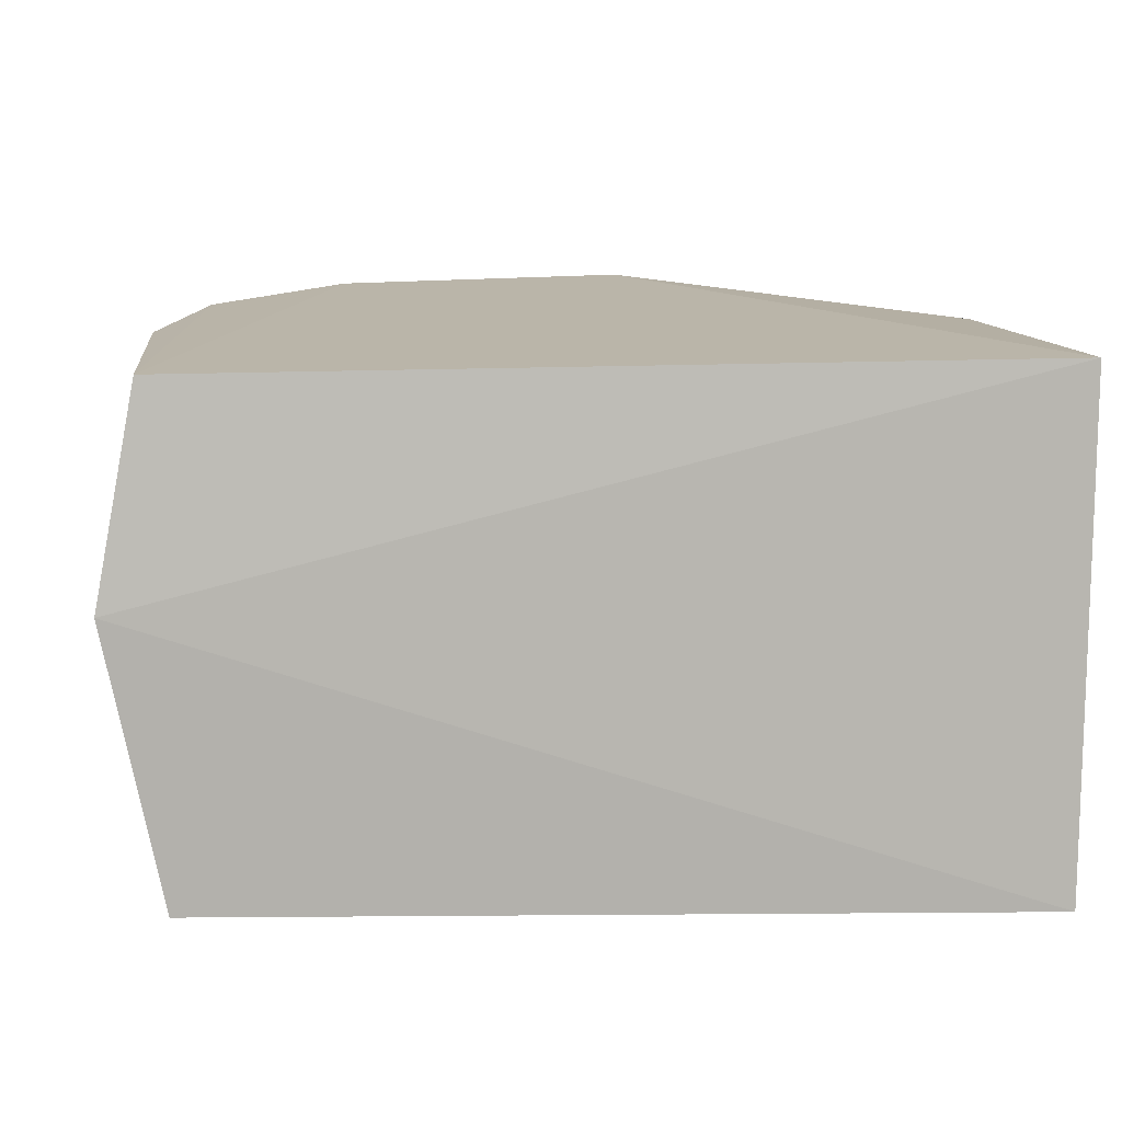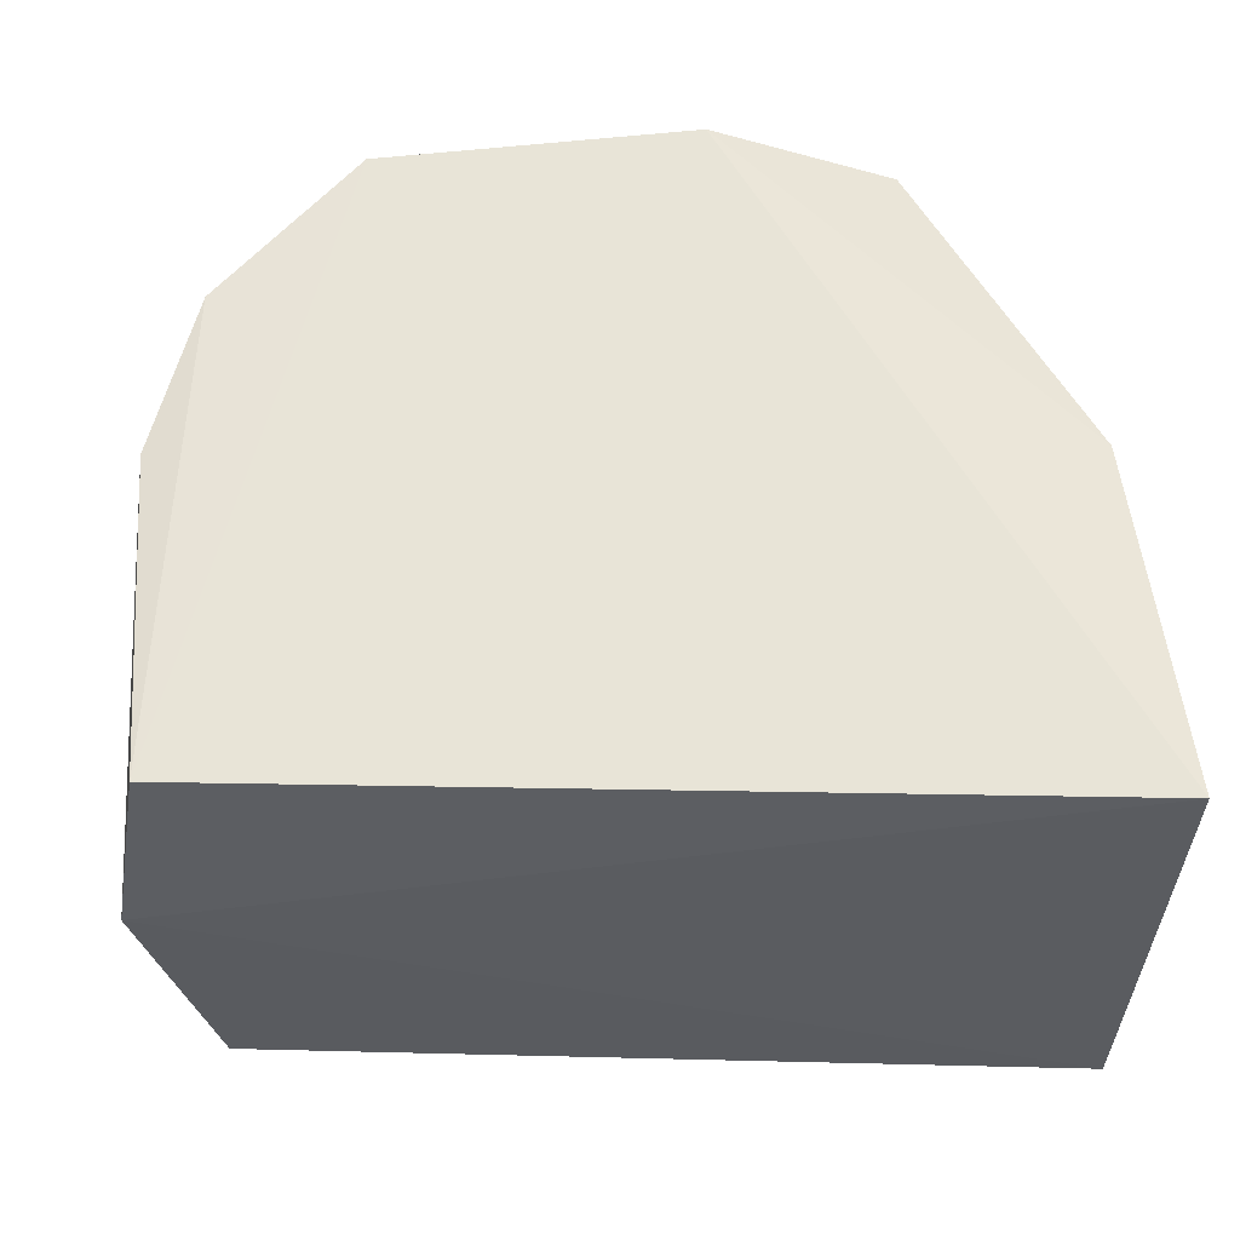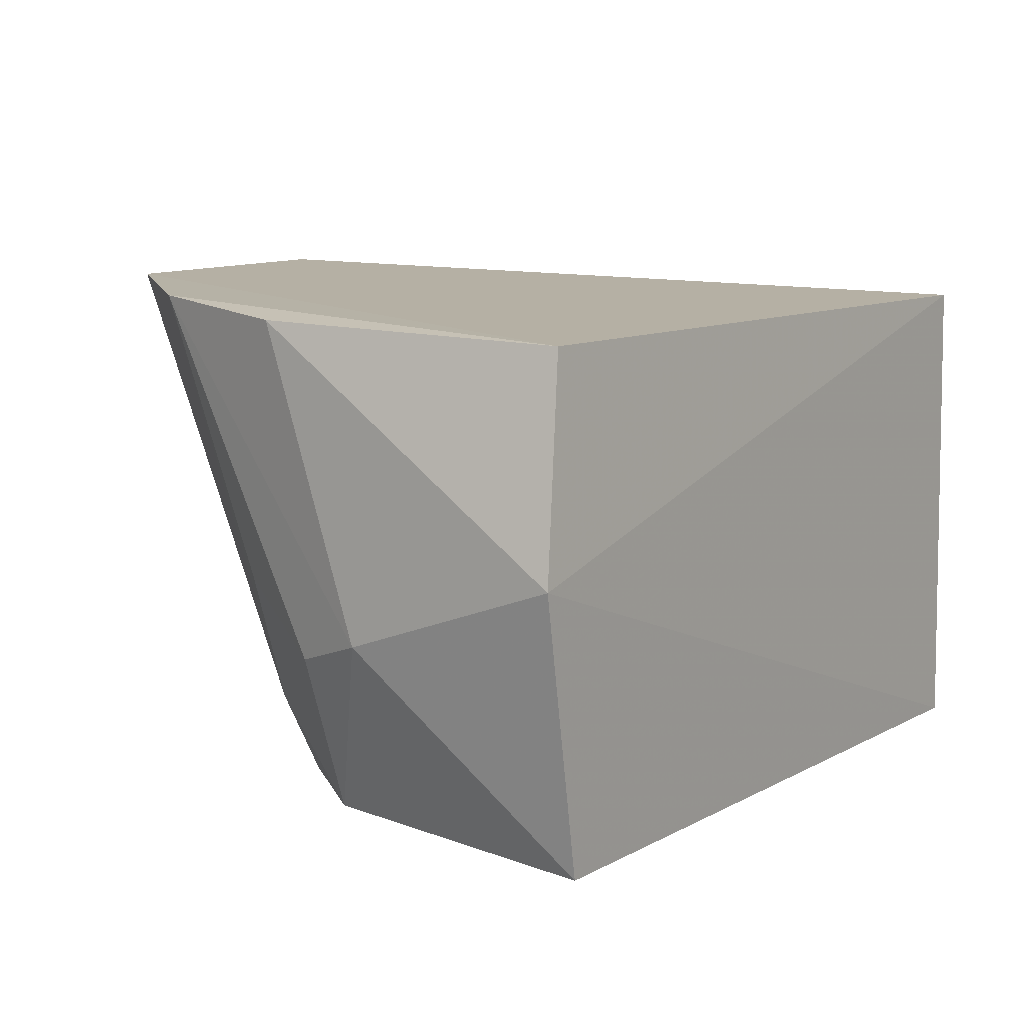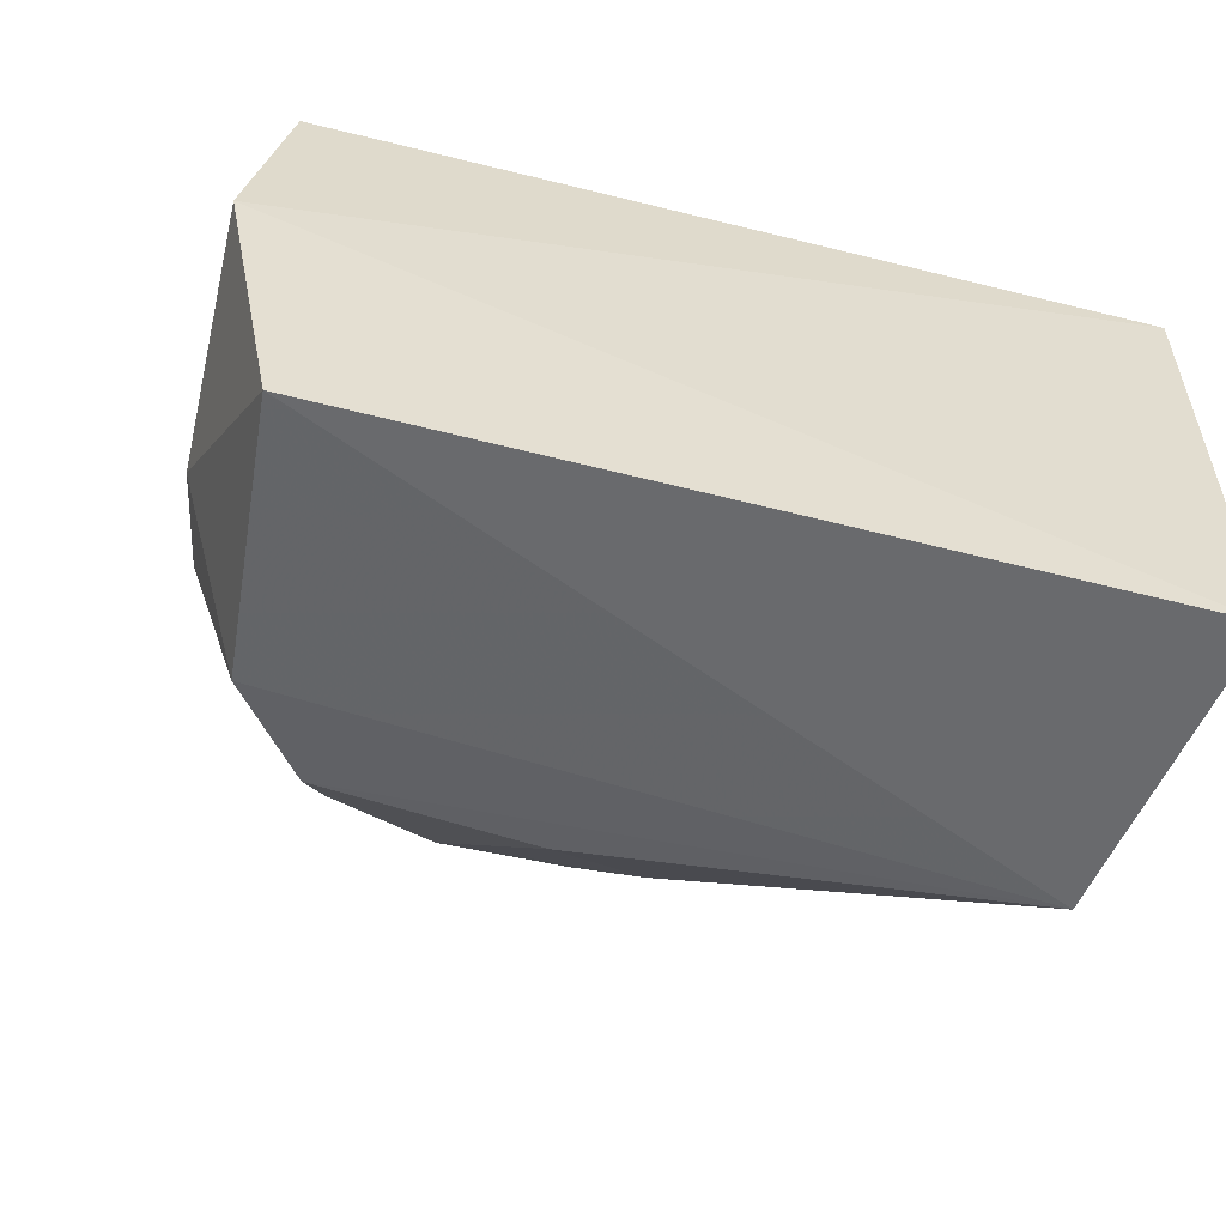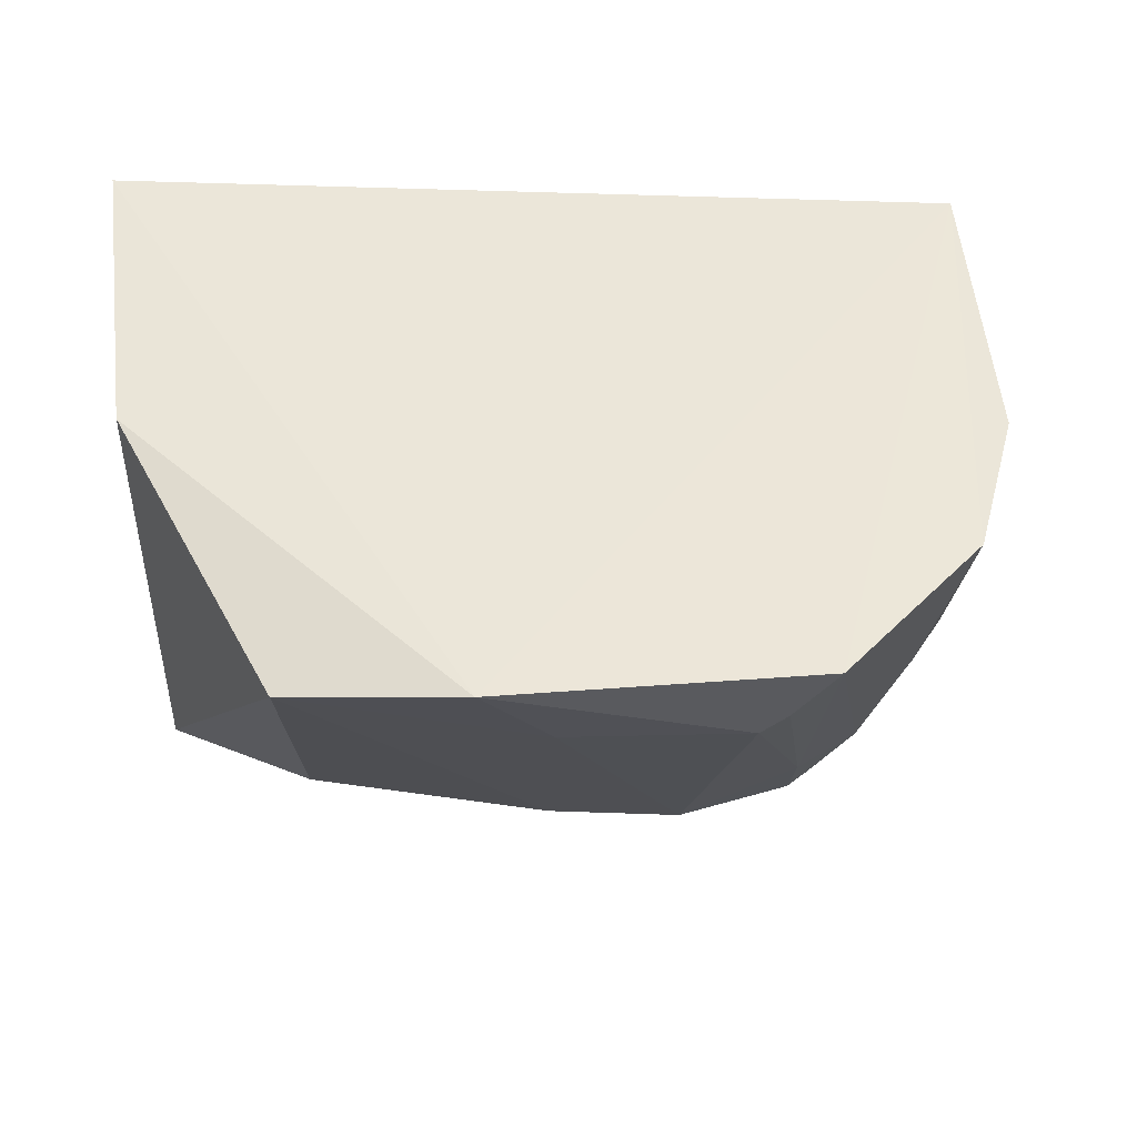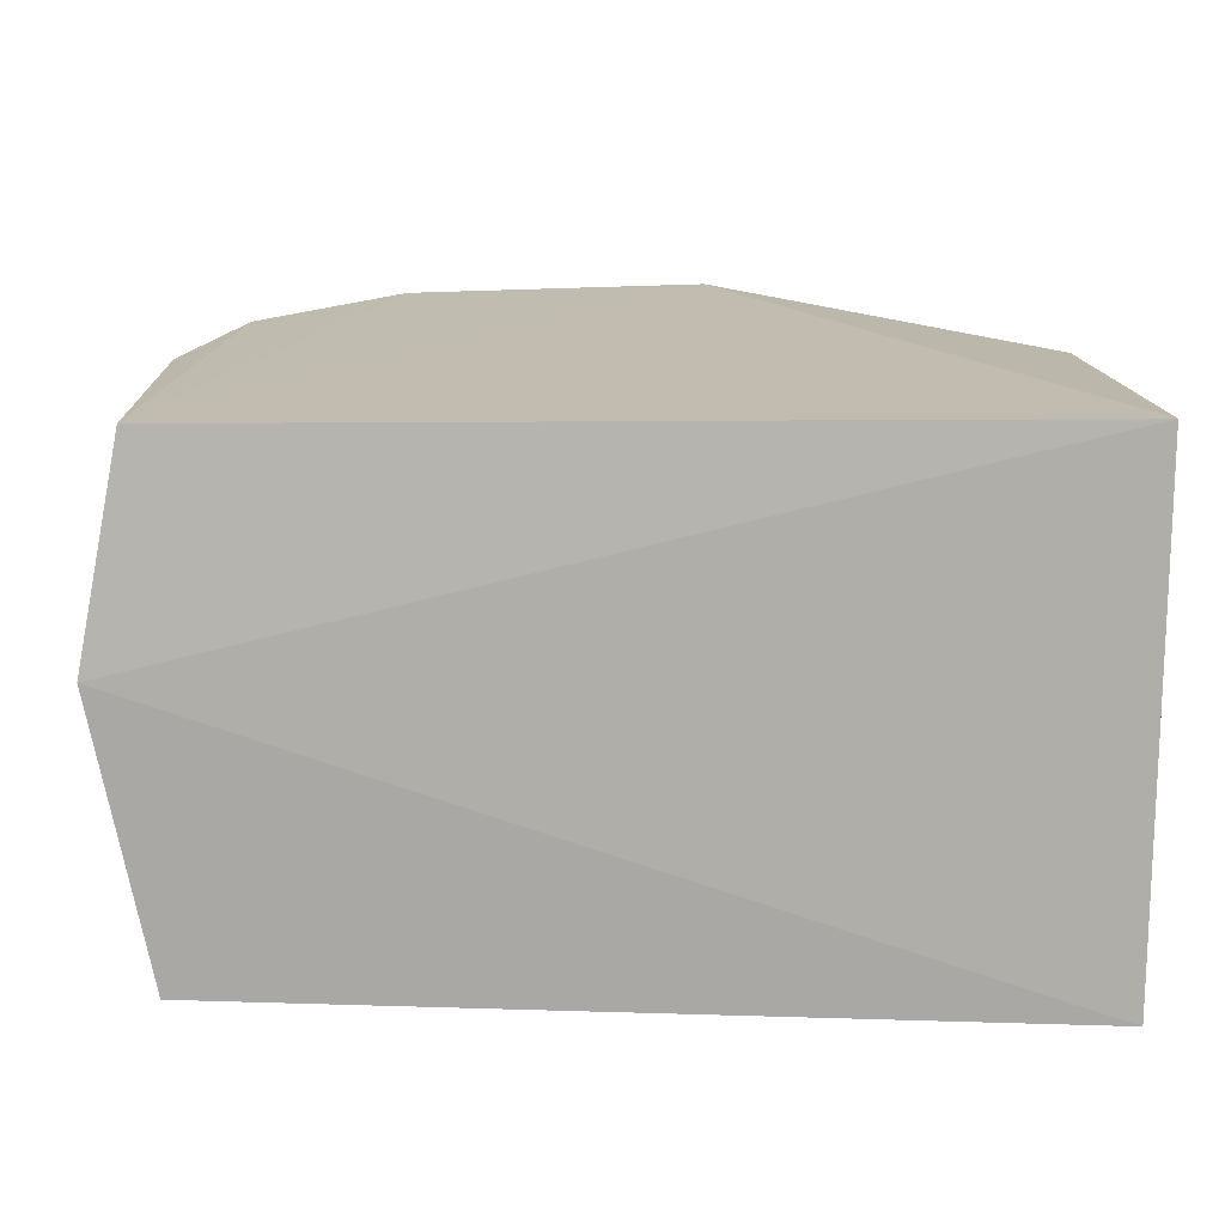
<metadata>
{"format":"obj","ext":"obj","renderer":"f3d","projection":"perspective","resolution":1024,"background":"white","views":[{"elev":9.6,"azim":174.2,"up":"+Y"},{"elev":56.6,"azim":176.9,"up":"+Y"},{"elev":8.3,"azim":119.6,"up":"+Y"},{"elev":-54.9,"azim":160.2,"up":"+Y"},{"elev":51.3,"azim":-3.3,"up":"+Y"},{"elev":12.5,"azim":179.7,"up":"+Y"}]}
</metadata>
<code>
v 0.03011 -0.02601 0.0829
v 0.04625 -0.05281 0.05114
v 0.04533 -0.02973 0.03417
v -0.02191 -0.02866 0.02873
v -0.02064 -0.06788 0.0553
v 0.005534 -0.02538 0.08389
v 0.0456 -0.02858 0.05908
v 0.03314 -0.06674 0.06344
v 0.04386 -0.06876 0.03345
v -0.008245 -0.02831 0.08098
v 0.04145 -0.02715 0.07155
v 0.04846 -0.04669 0.03324
v 0.02102 -0.05728 0.07332
v 0.03987 -0.06732 0.05634
v -0.02137 -0.06879 0.02829
v -0.0199 -0.02775 0.05561
v 0.03642 -0.06001 0.06446
v 0.03052 -0.06188 0.06806
v 0.0249 -0.03335 0.08234
v 0.01071 -0.05651 0.07283
v 0.01526 -0.06652 0.06358
v 0.04393 -0.0548 0.0571
v 0.03029 -0.05344 0.07191
v 0.01086 -0.03416 0.0813
v -0.007896 -0.0557 0.06933
v 0.006034 -0.05984 0.06918
v 0.04003 -0.04969 0.06469
v 0.02691 -0.03121 0.08248
f 6 1 3
f 6 3 4
f 11 2 7
f 11 7 3
f 11 3 1
f 12 7 2
f 12 3 7
f 12 2 9
f 12 4 3
f 14 8 5
f 14 5 9
f 14 9 2
f 15 9 5
f 15 5 4
f 15 12 9
f 15 4 12
f 16 10 6
f 16 6 4
f 16 4 5
f 16 5 10
f 17 11 1
f 17 8 14
f 18 13 8
f 18 8 17
f 19 1 6
f 21 5 8
f 21 8 13
f 22 14 2
f 22 2 11
f 22 17 14
f 23 18 17
f 23 17 1
f 23 19 13
f 23 13 18
f 24 19 6
f 24 13 19
f 24 20 13
f 24 6 10
f 24 10 20
f 25 20 10
f 25 10 5
f 26 5 21
f 26 25 5
f 26 20 25
f 26 21 13
f 26 13 20
f 27 22 11
f 27 11 17
f 27 17 22
f 28 23 1
f 28 1 19
f 28 19 23

</code>
